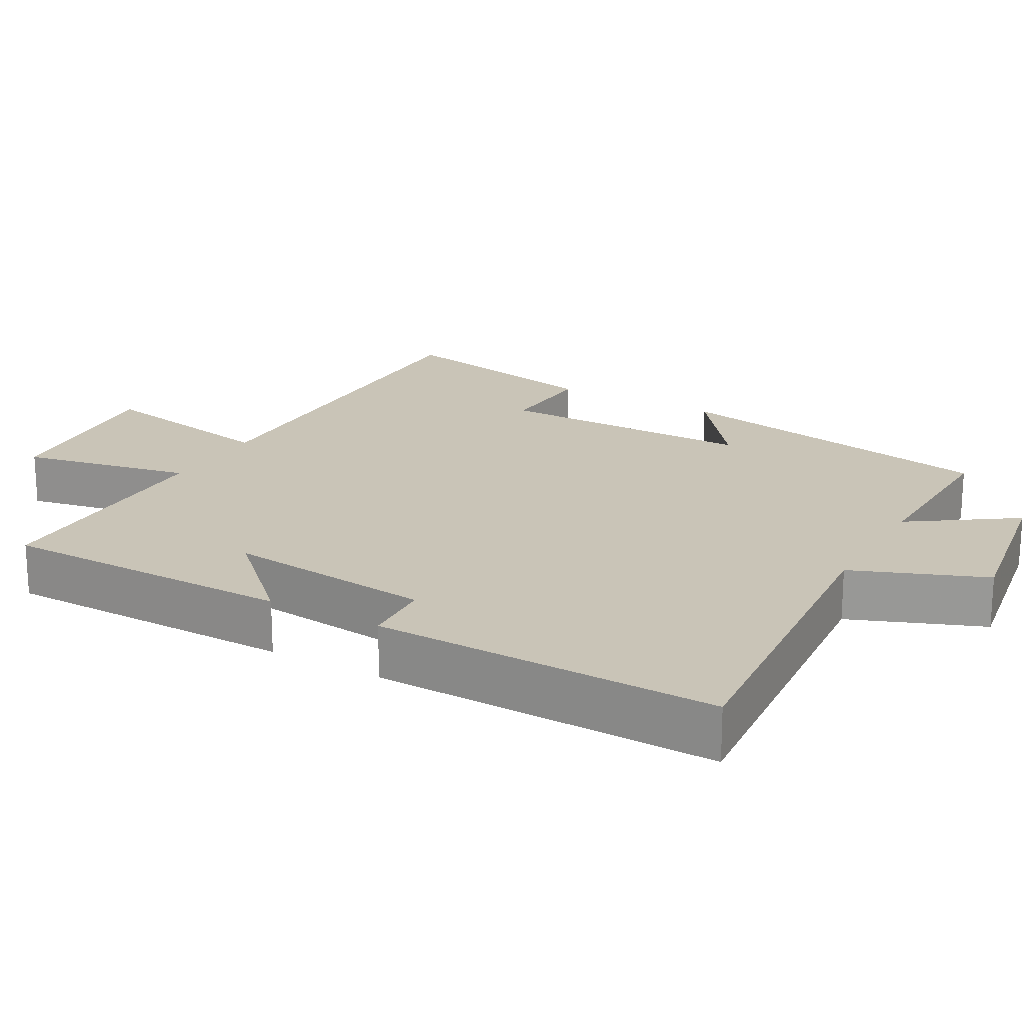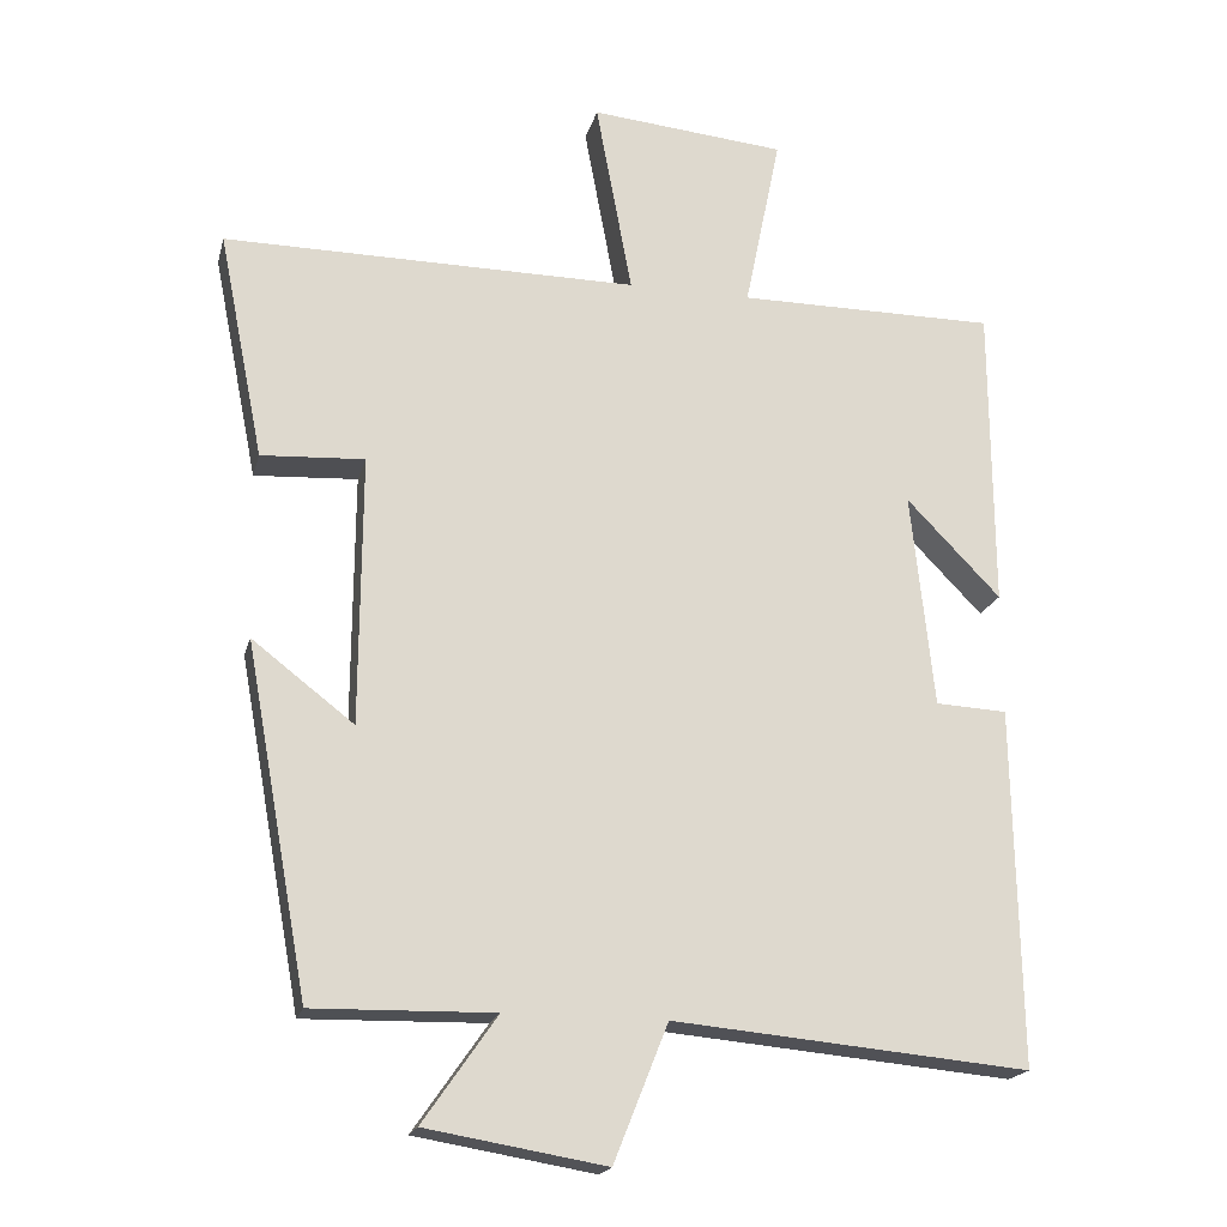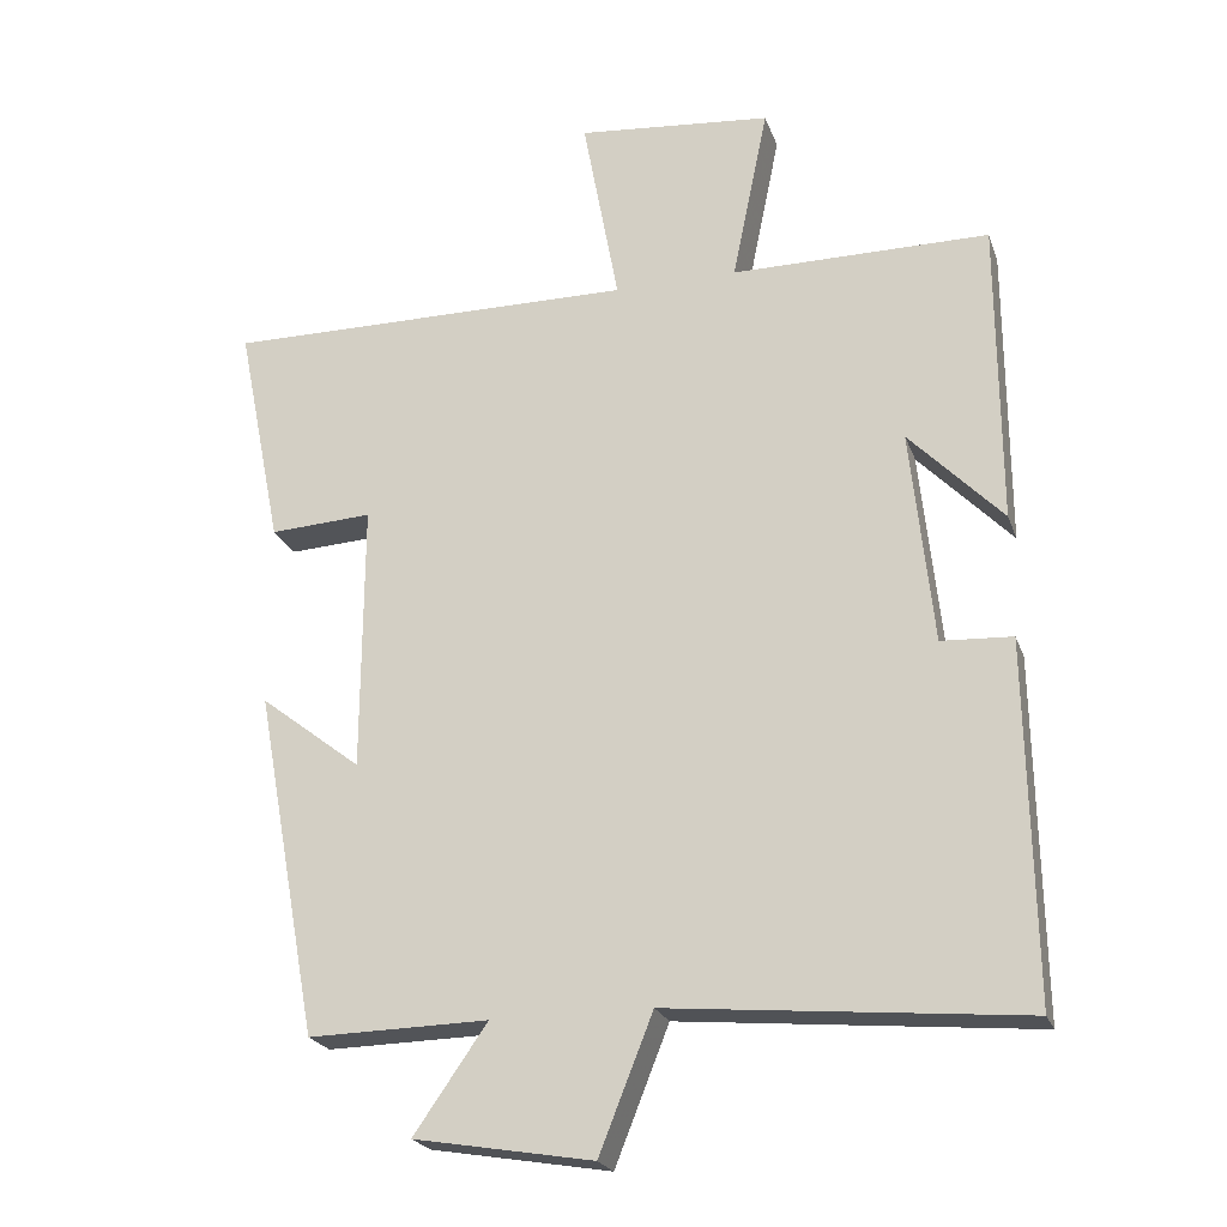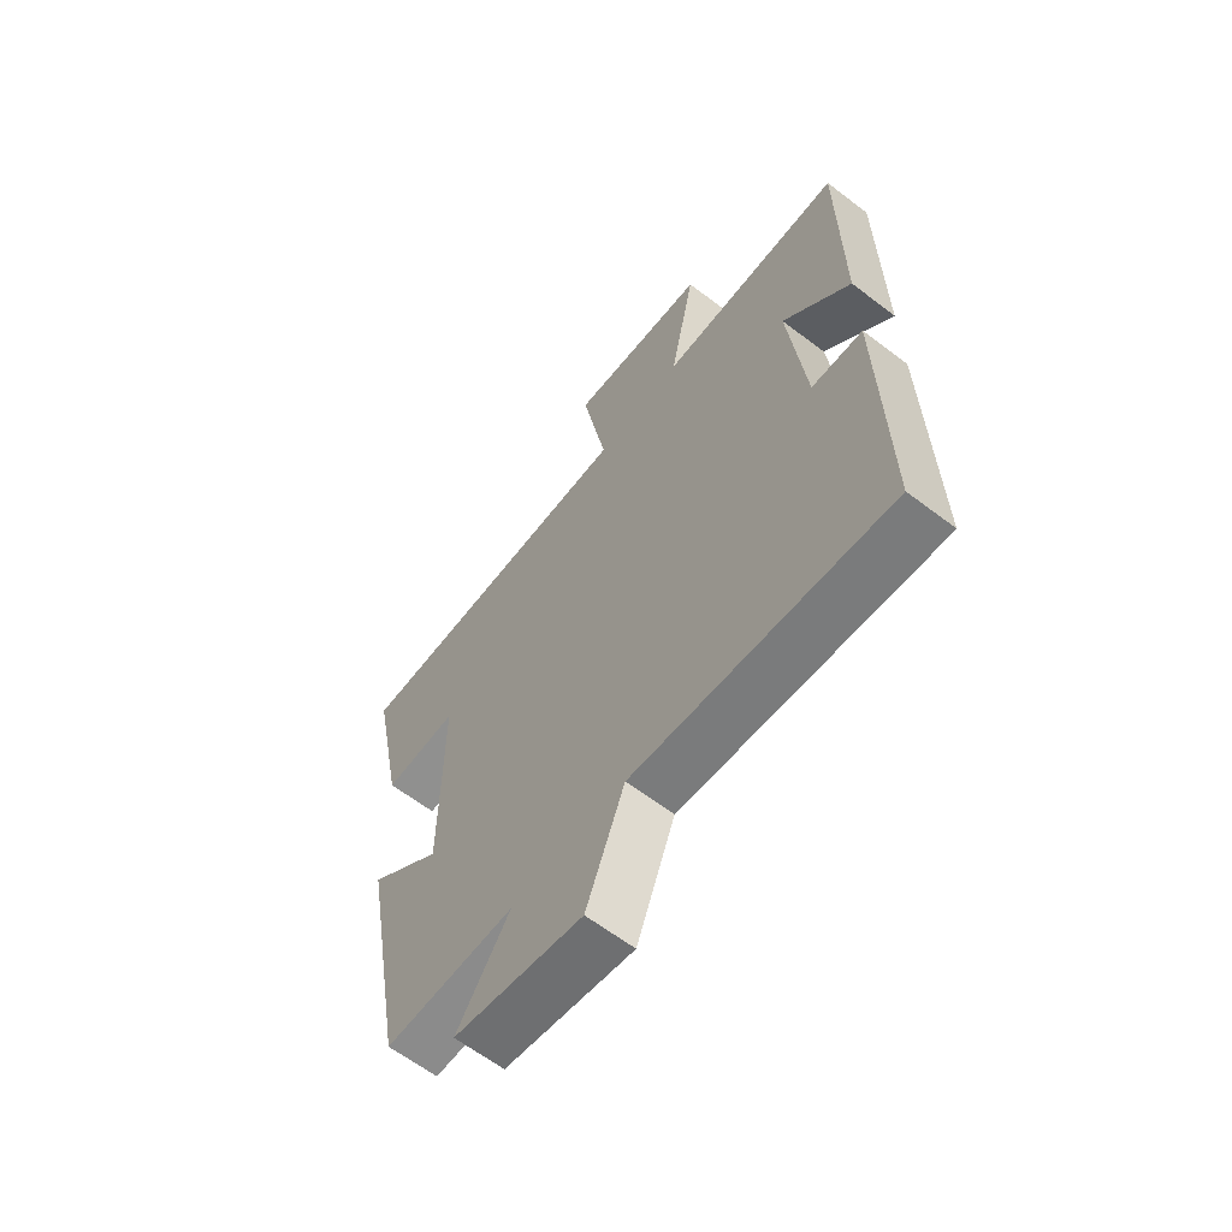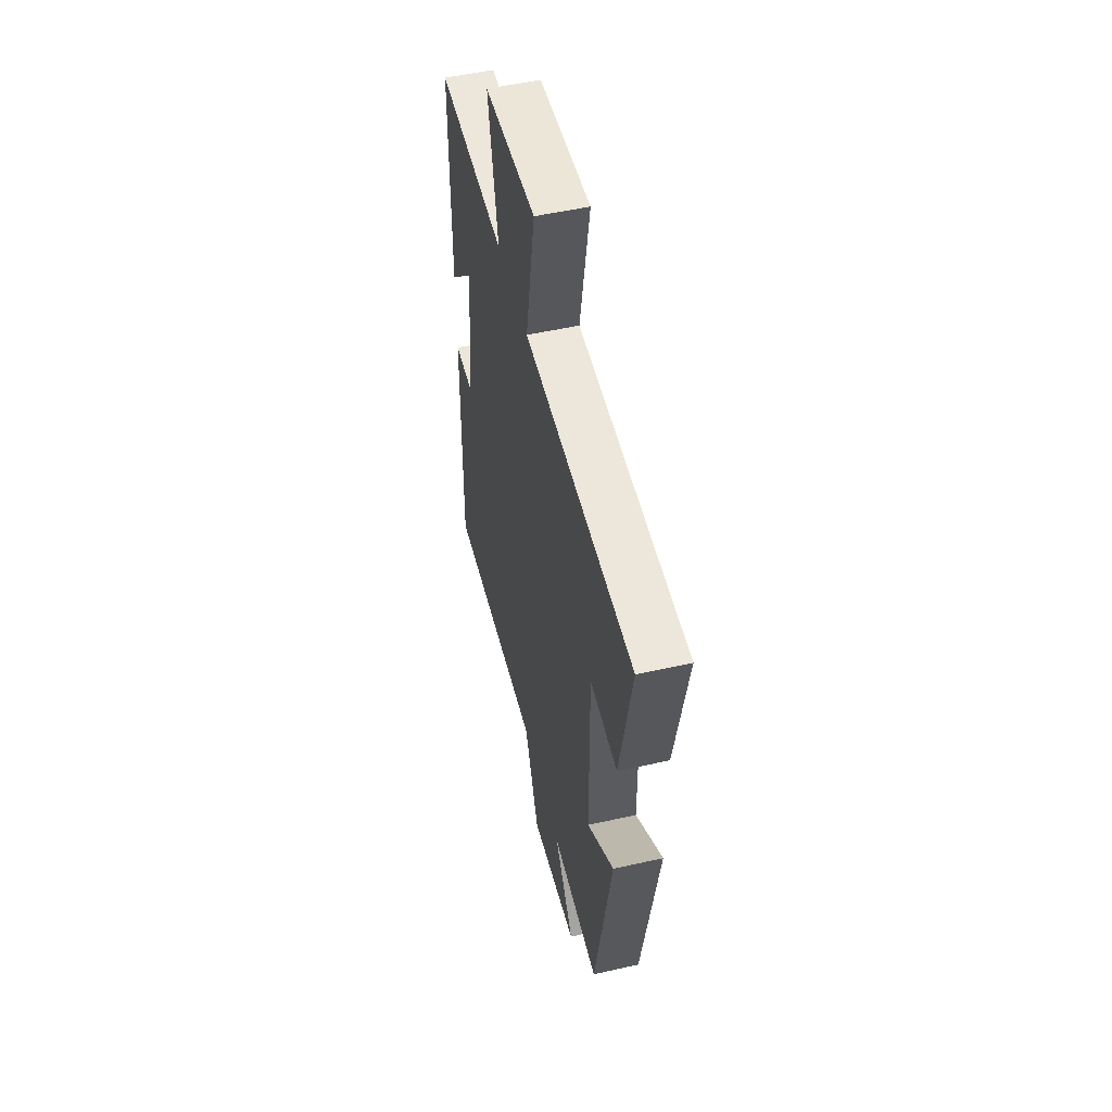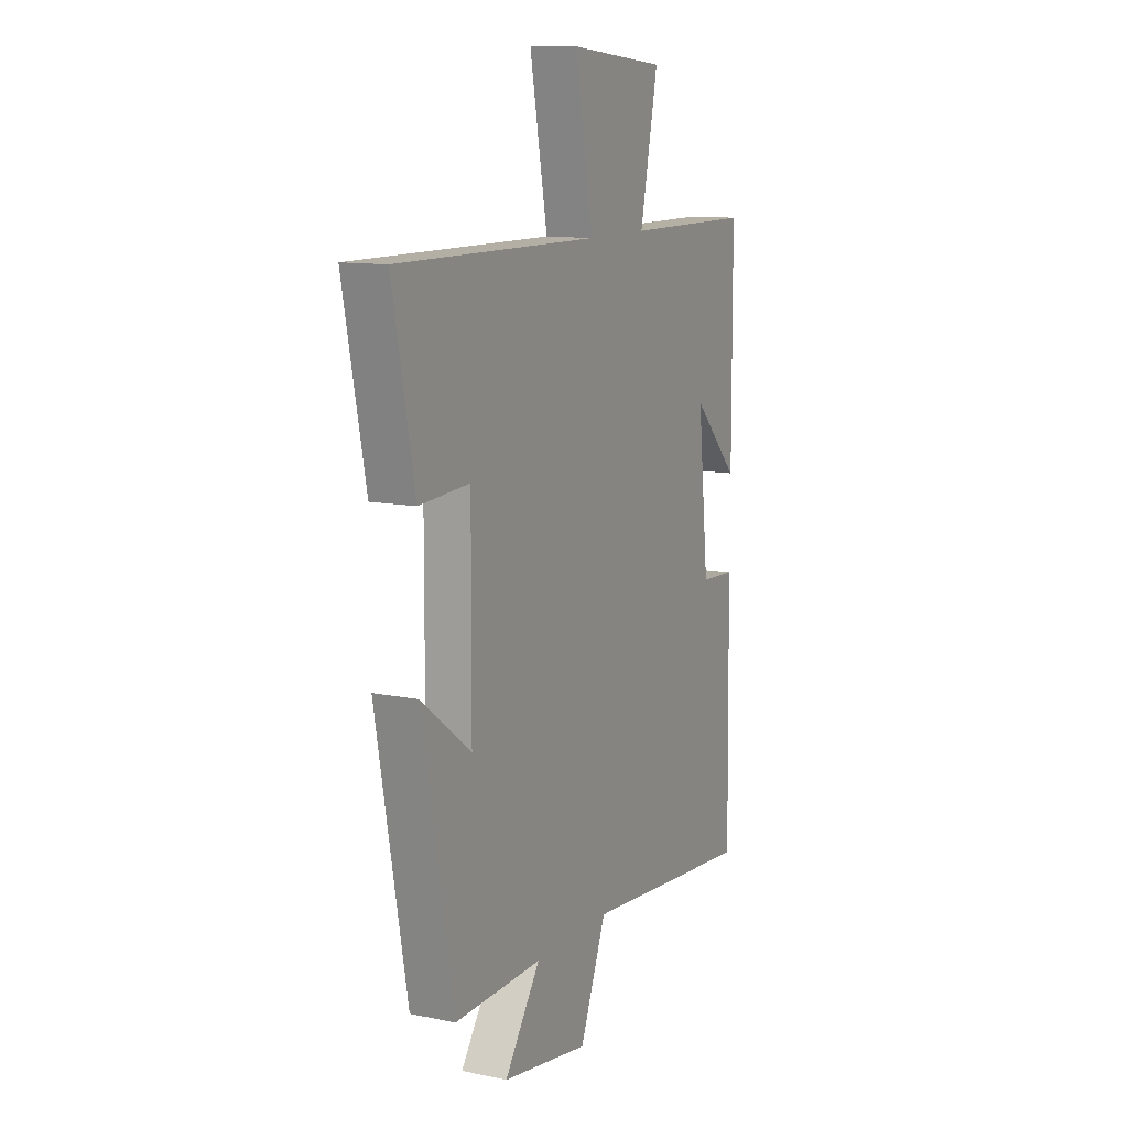
<metadata>
{"format":"obj","ext":"obj","renderer":"f3d","projection":"perspective","resolution":1024,"background":"white","views":[{"elev":20.0,"azim":119.6,"up":"+Y"},{"elev":-19.3,"azim":-13.6,"up":"+Z"},{"elev":-22.5,"azim":16.7,"up":"+Z"},{"elev":-62.8,"azim":52.3,"up":"+Z"},{"elev":52.6,"azim":-103.6,"up":"+Z"},{"elev":11.6,"azim":-63.4,"up":"+Z"}]}
</metadata>
<code>
v 0.508 0.07 -0.543
v 0.036 0.07 -0.5
v -0.036 0.07 -0.681
v -0.274 0.07 -0.641
v -0.176 0.07 -0.5
v -0.416 0.07 -0.505
v -0.5 0.07 -0.044
v -0.365 0.07 -0.148
v -0.363 0.07 0.21
v -0.5 0.07 0.202
v -0.56 0.07 0.503
v -0.01 0.07 0.5
v -0.058 0.07 0.759
v 0.202 0.07 0.735
v 0.154 0.07 0.5
v 0.498 0.07 0.5
v 0.5 0.07 0.094
v 0.375 0.07 0.223
v 0.405 0.07 -0.063
v 0.5 0.07 -0.068
v 0.508 0 -0.543
v 0.036 0 -0.5
v -0.036 0 -0.681
v -0.274 0 -0.641
v -0.176 0 -0.5
v -0.416 0 -0.505
v -0.5 0 -0.044
v -0.365 0 -0.148
v -0.363 0 0.21
v -0.5 0 0.202
v -0.56 0 0.503
v -0.01 0 0.5
v -0.058 0 0.759
v 0.202 0 0.735
v 0.154 0 0.5
v 0.498 0 0.5
v 0.5 0 0.094
v 0.375 0 0.223
v 0.405 0 -0.063
v 0.5 0 -0.068
f 19 20 1 2
f 18 19 2
f 15 16 17 18
f 15 18 2
f 12 13 14 15
f 12 15 2 3
f 9 10 11 12
f 8 9 12 3
f 5 6 7 8
f 5 8 3
f 3 4 5
f 22 21 40 39
f 22 39 38
f 38 37 36 35
f 22 38 35
f 35 34 33 32
f 23 22 35 32
f 32 31 30 29
f 23 32 29 28
f 28 27 26 25
f 23 28 25
f 25 24 23
f 1 21 22 2
f 2 22 23 3
f 3 23 24 4
f 4 24 25 5
f 5 25 26 6
f 6 26 27 7
f 7 27 28 8
f 8 28 29 9
f 9 29 30 10
f 10 30 31 11
f 11 31 32 12
f 12 32 33 13
f 13 33 34 14
f 14 34 35 15
f 15 35 36 16
f 16 36 37 17
f 17 37 38 18
f 18 38 39 19
f 19 39 40 20
f 20 40 21 1

</code>
